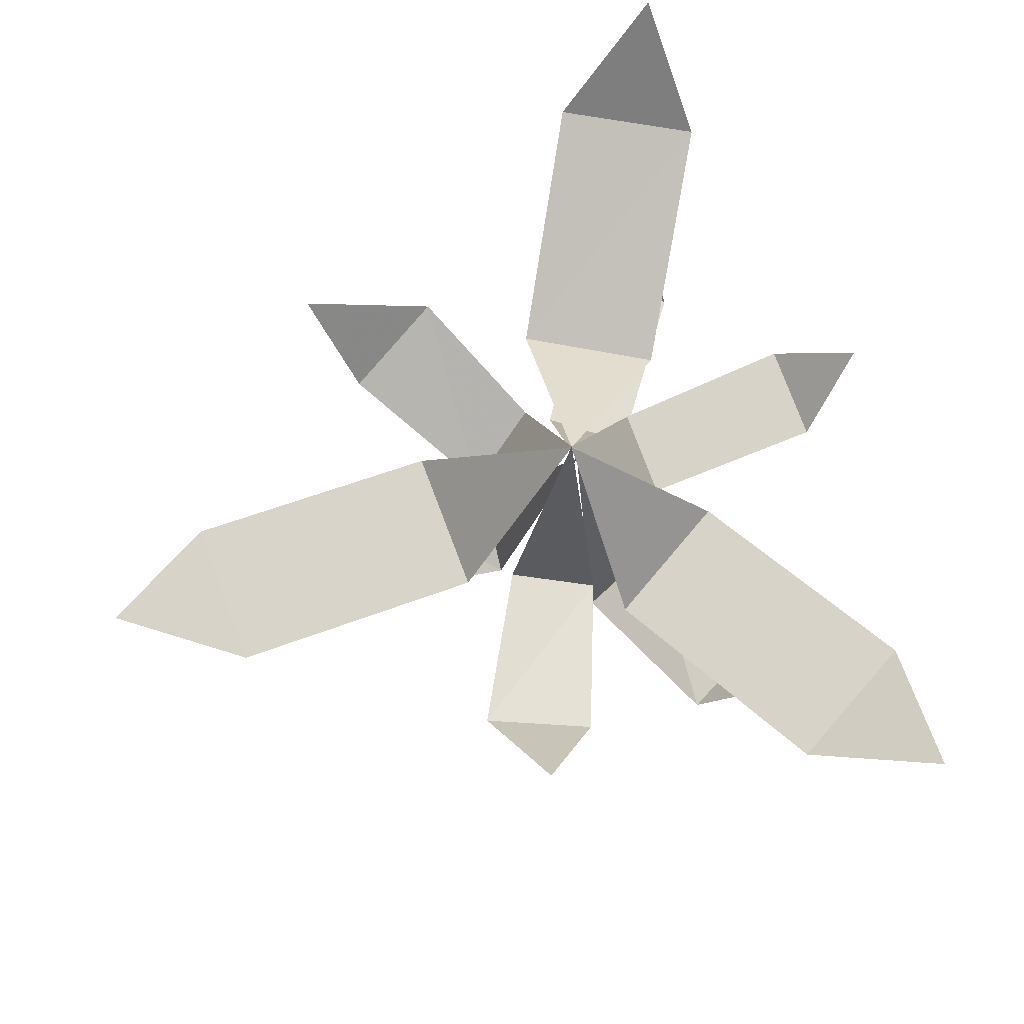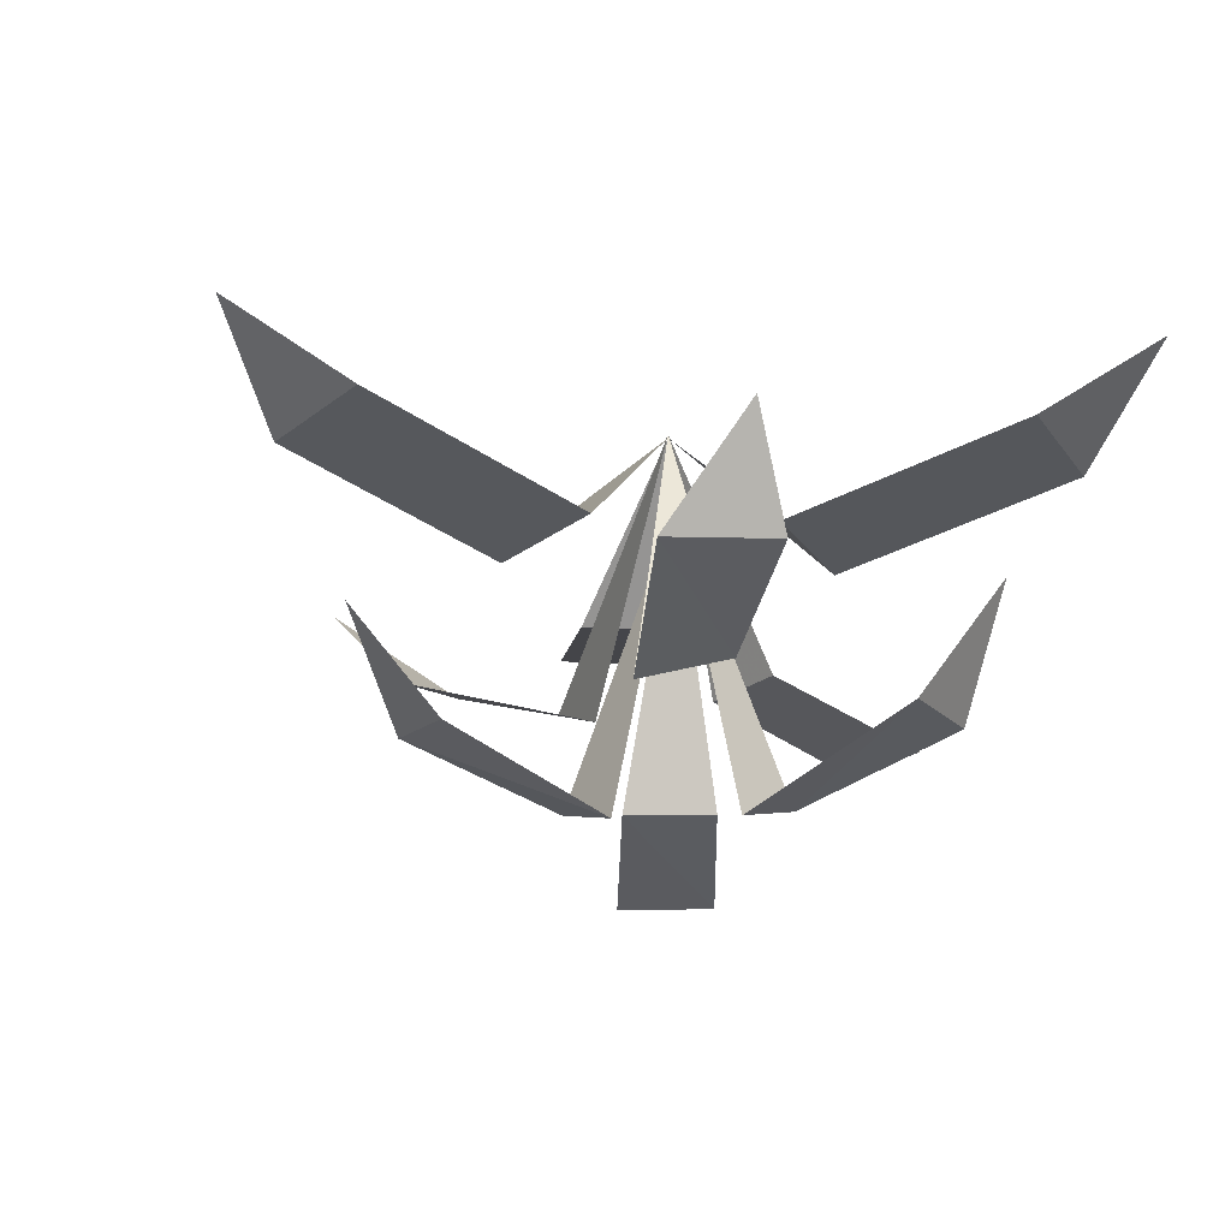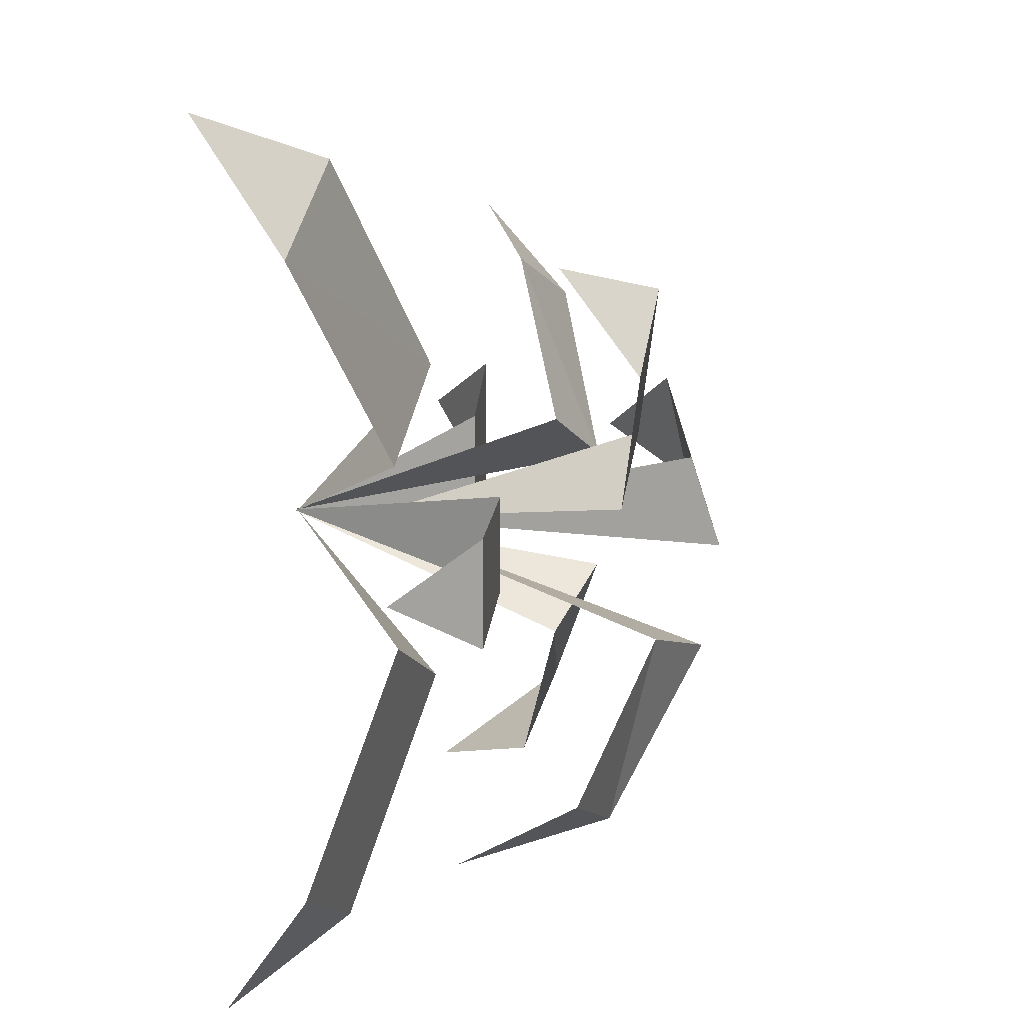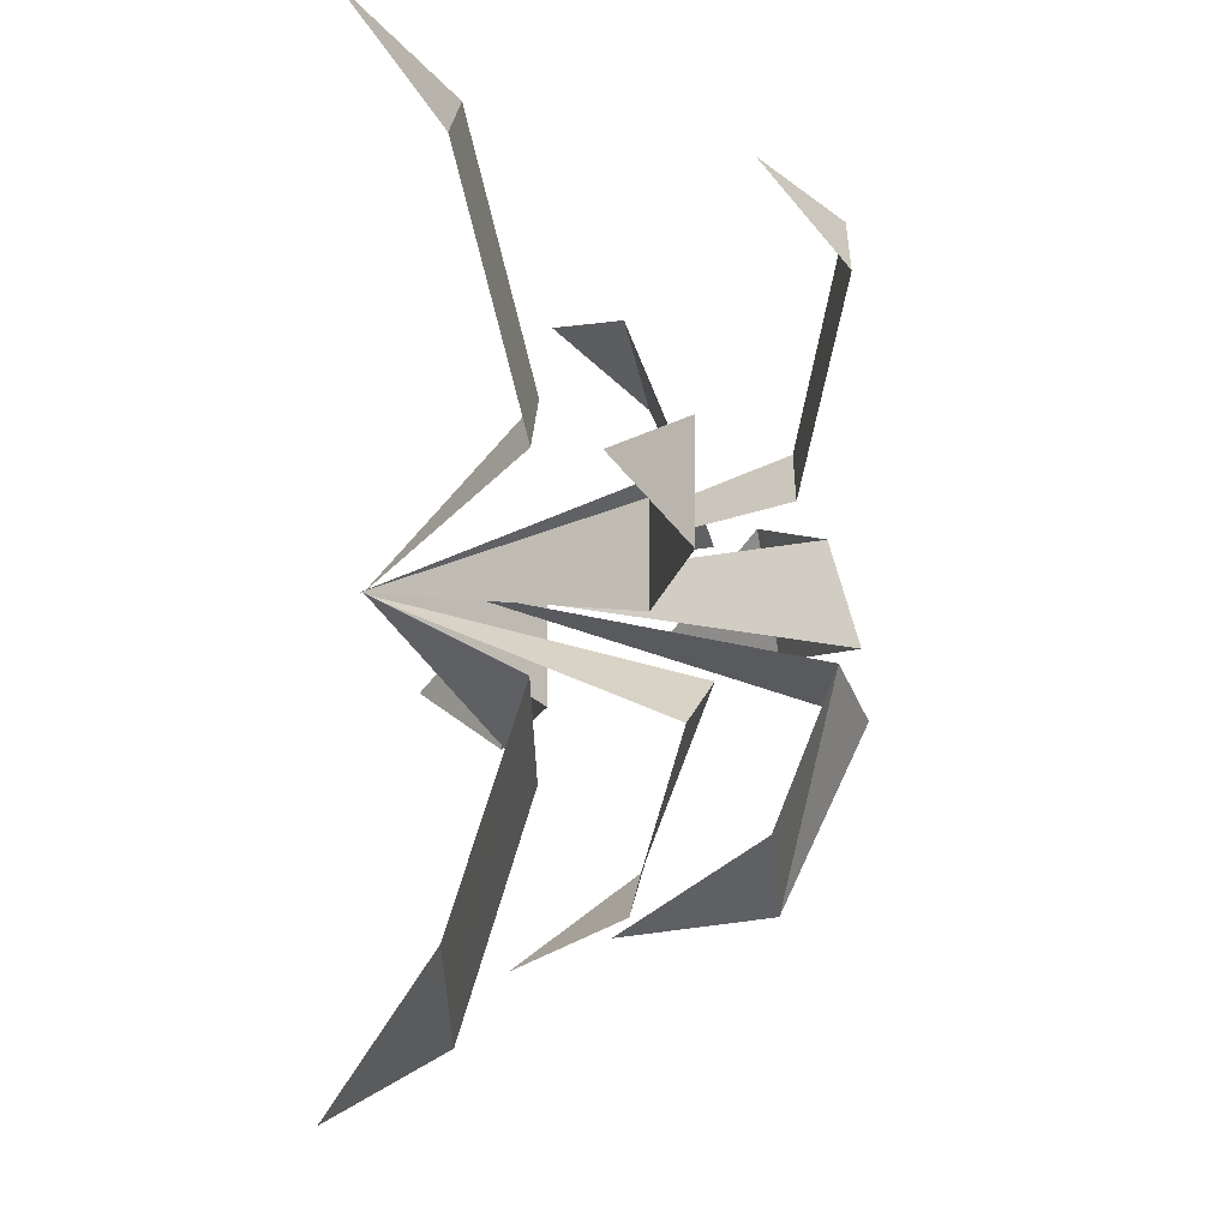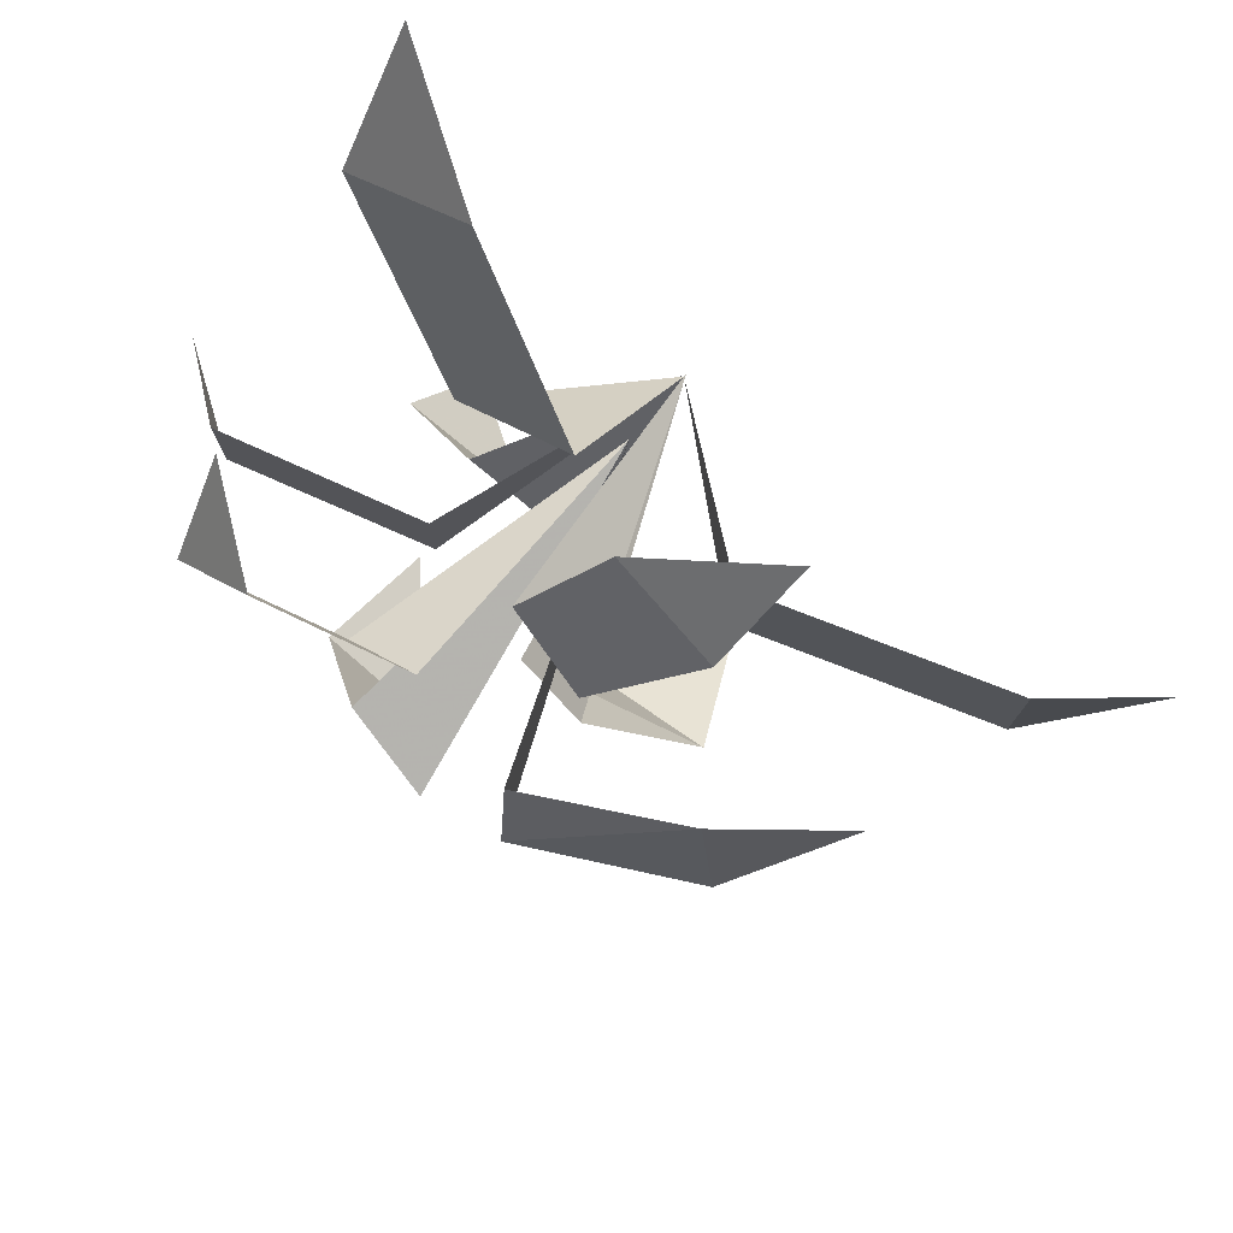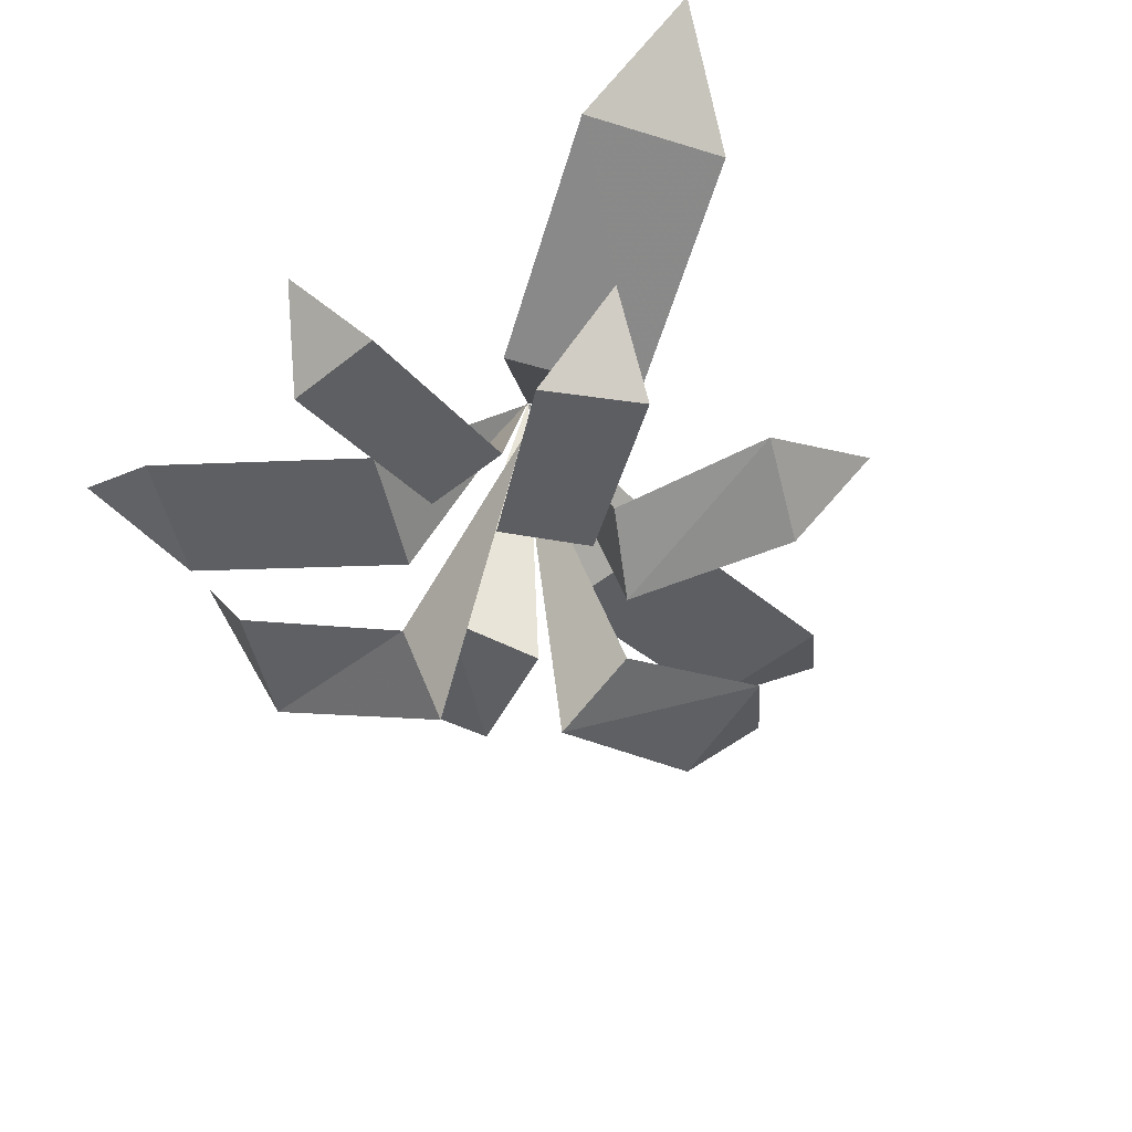
<metadata>
{"format":"obj","ext":"obj","renderer":"f3d","projection":"perspective","resolution":1024,"background":"white","views":[{"elev":79.5,"azim":159.1,"up":"+Y"},{"elev":-21.8,"azim":143.6,"up":"+Y"},{"elev":15.8,"azim":-75.2,"up":"+Z"},{"elev":-11.1,"azim":-88.4,"up":"+Z"},{"elev":78.0,"azim":33.9,"up":"+Z"},{"elev":-50.8,"azim":-48.9,"up":"+Y"}]}
</metadata>
<code>
o object/jungle_plant/3
v 98 -22 20
v 36 -36 20
v 36 -36 -16
v 98 -22 -16
v 124 0 2
v 0 0 2
v -30 -22 -92
v -1 -36 -38
v -32 -36 -21
v -62 -22 -75
v -58 0 -107
v -65 -22 77
v -33 -36 24
v -3 -36 42
v -34 -22 95
v -63 0 108
v 18 -53 65
v 2 -66 29
v 22 -72 16
v 44 -58 52
v 50 -36 73
v 0 1 2
v 44 -56 -51
v 22 -72 -13
v 2 -66 -25
v 18 -54 -63
v 34 -28 -73
v -72 -68 -5
v -24 -59 -7
v -24 -59 16
v -72 -68 20
v -90 -52 9
v 58 -82 28
v 20 -96 17
v 23 -103 -6
v 65 -87 -1
v 85 -61 8
v -2 -18 2
v -15 -84 -66
v 1 -103 -25
v -21 -96 -17
v -41 -82 -53
v -38 -52 -72
v -53 -98 53
v -24 -88 15
v -6 -88 29
v -34 -98 69
v -53 -80 76
f 1 2 3
f 1 3 4
f 1 4 5
f 2 6 3
f 7 8 9
f 7 9 10
f 7 10 11
f 8 6 9
f 12 13 14
f 12 14 15
f 12 15 16
f 13 6 14
f 17 18 19
f 17 19 20
f 17 20 21
f 18 22 19
f 23 24 25
f 23 25 26
f 23 26 27
f 24 22 25
f 28 29 30
f 28 30 31
f 28 31 32
f 29 22 30
f 33 34 35
f 33 35 36
f 33 36 37
f 34 38 35
f 39 40 41
f 39 41 42
f 39 42 43
f 40 38 41
f 44 45 46
f 44 46 47
f 44 47 48
f 45 38 46

</code>
